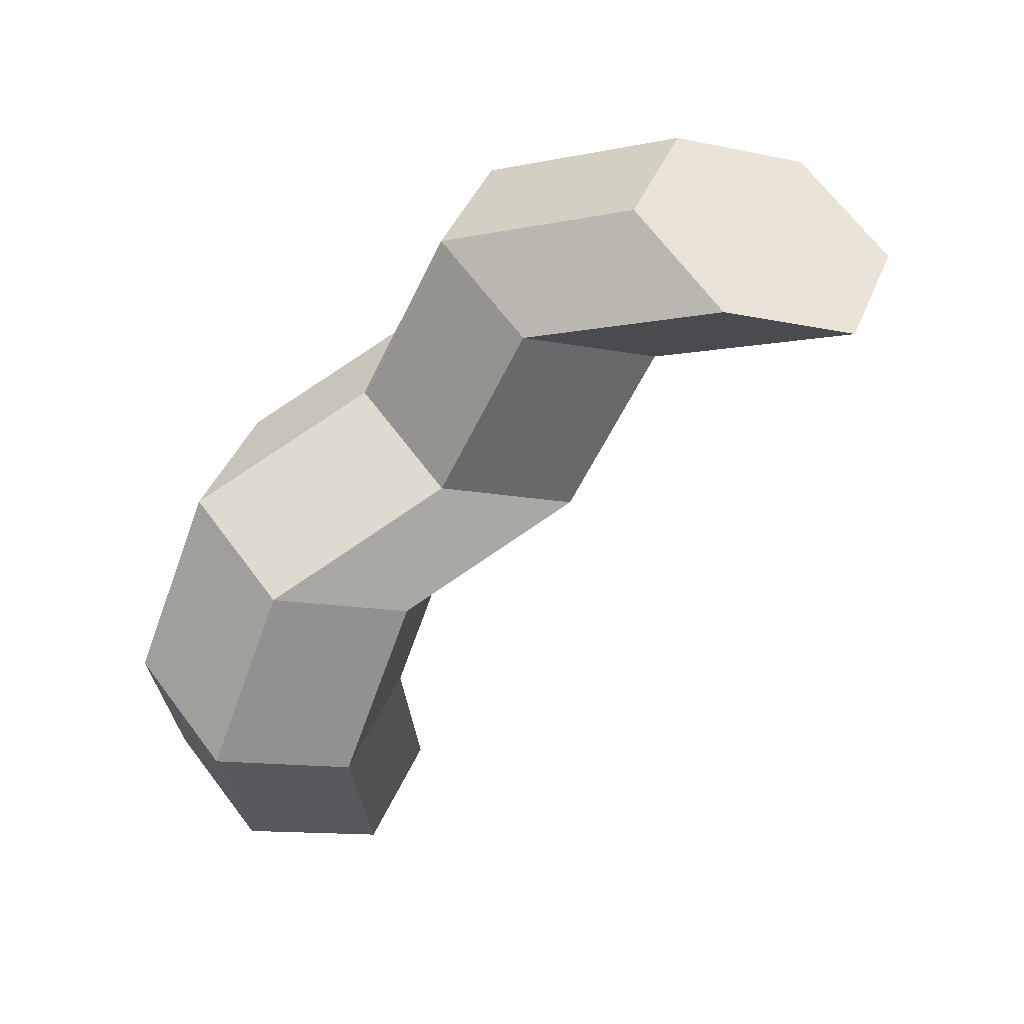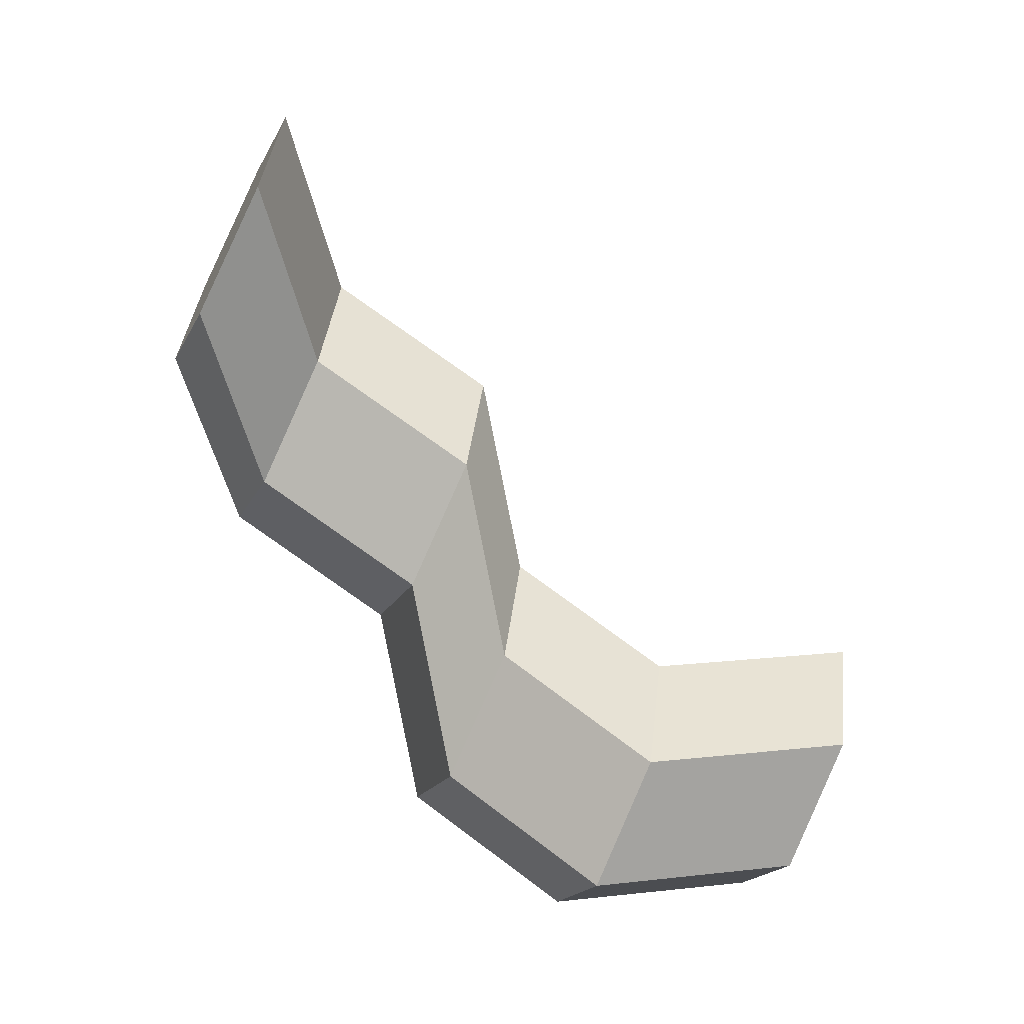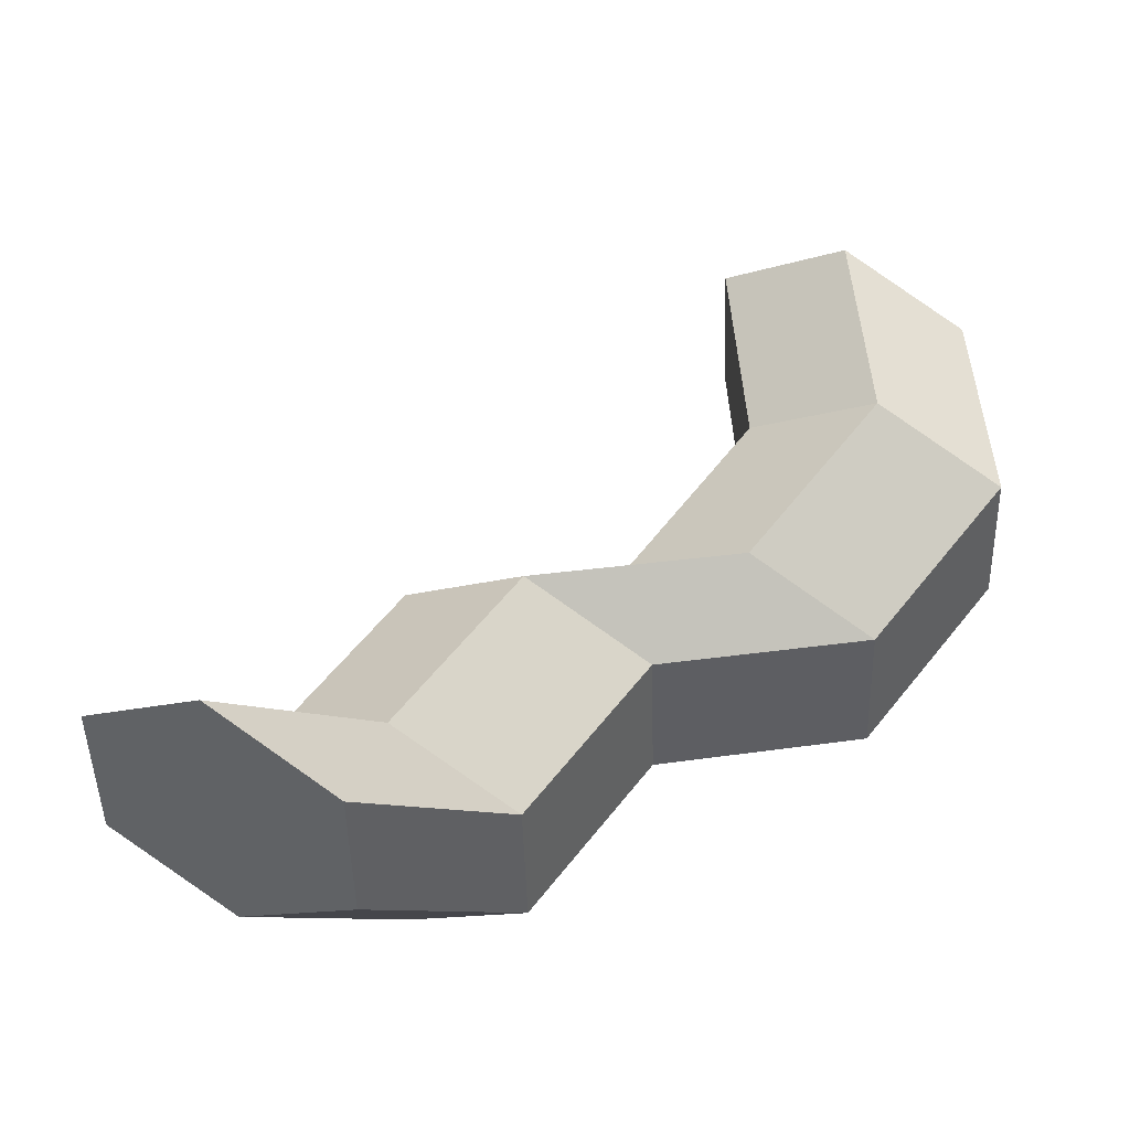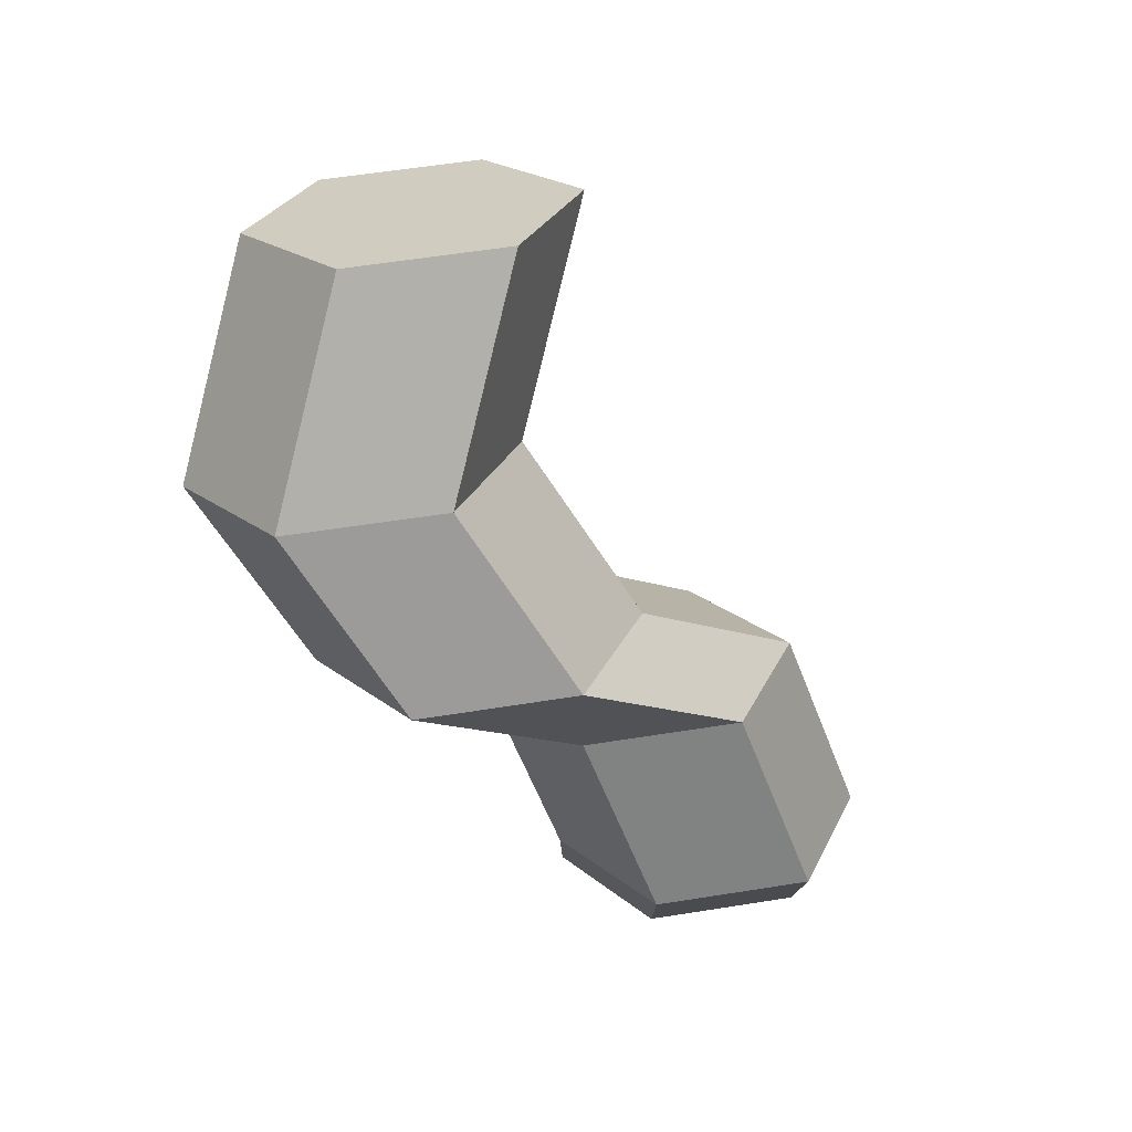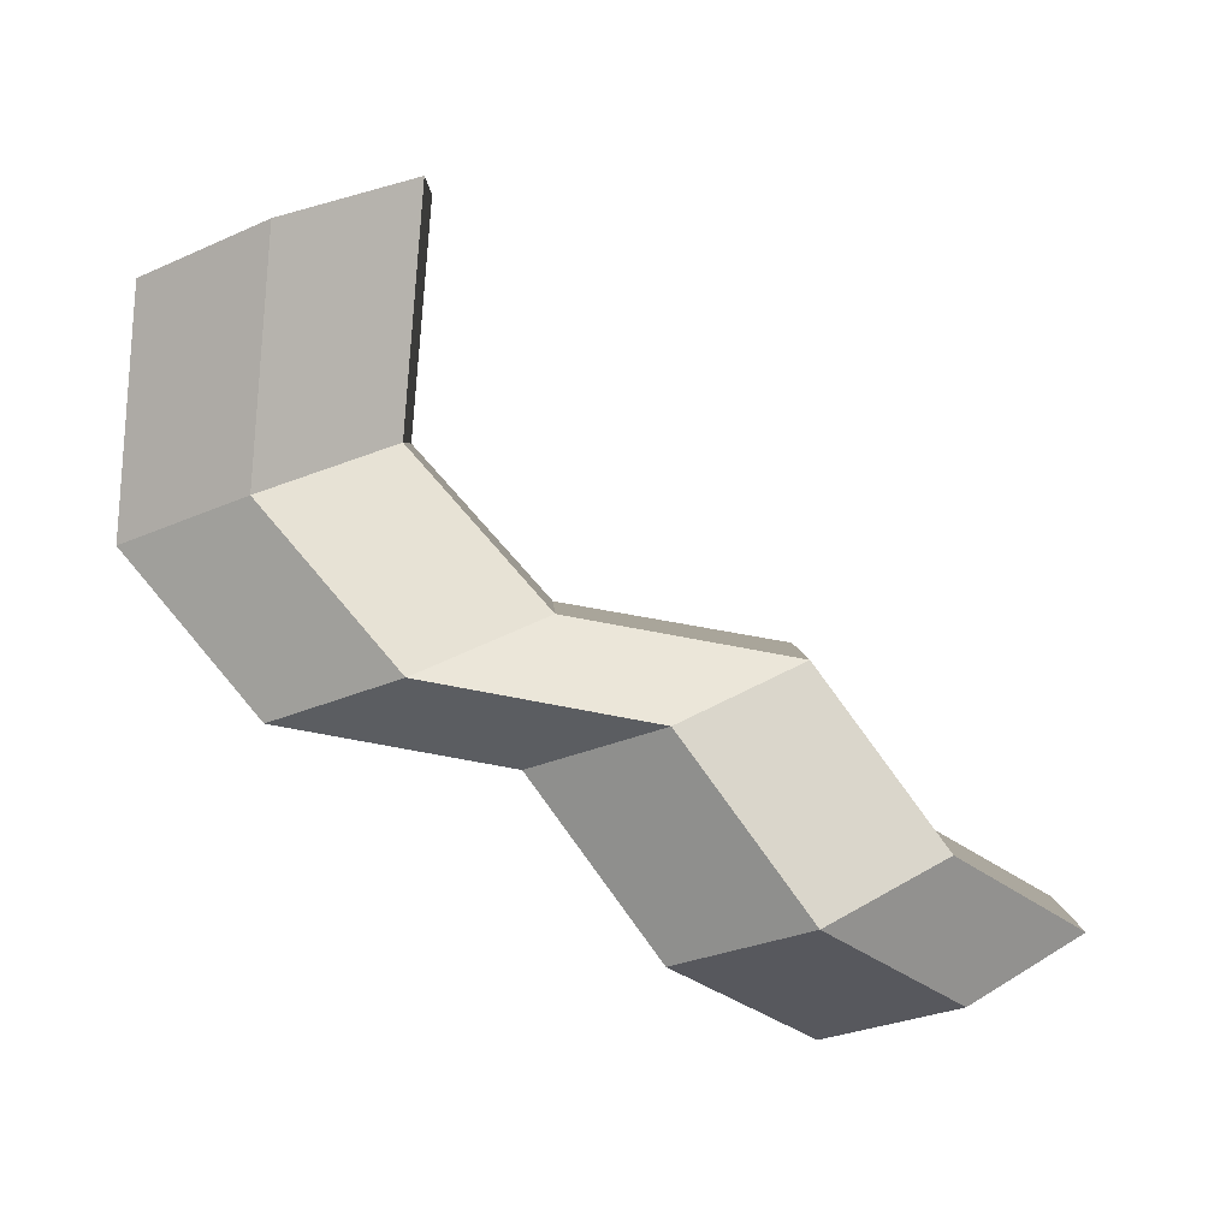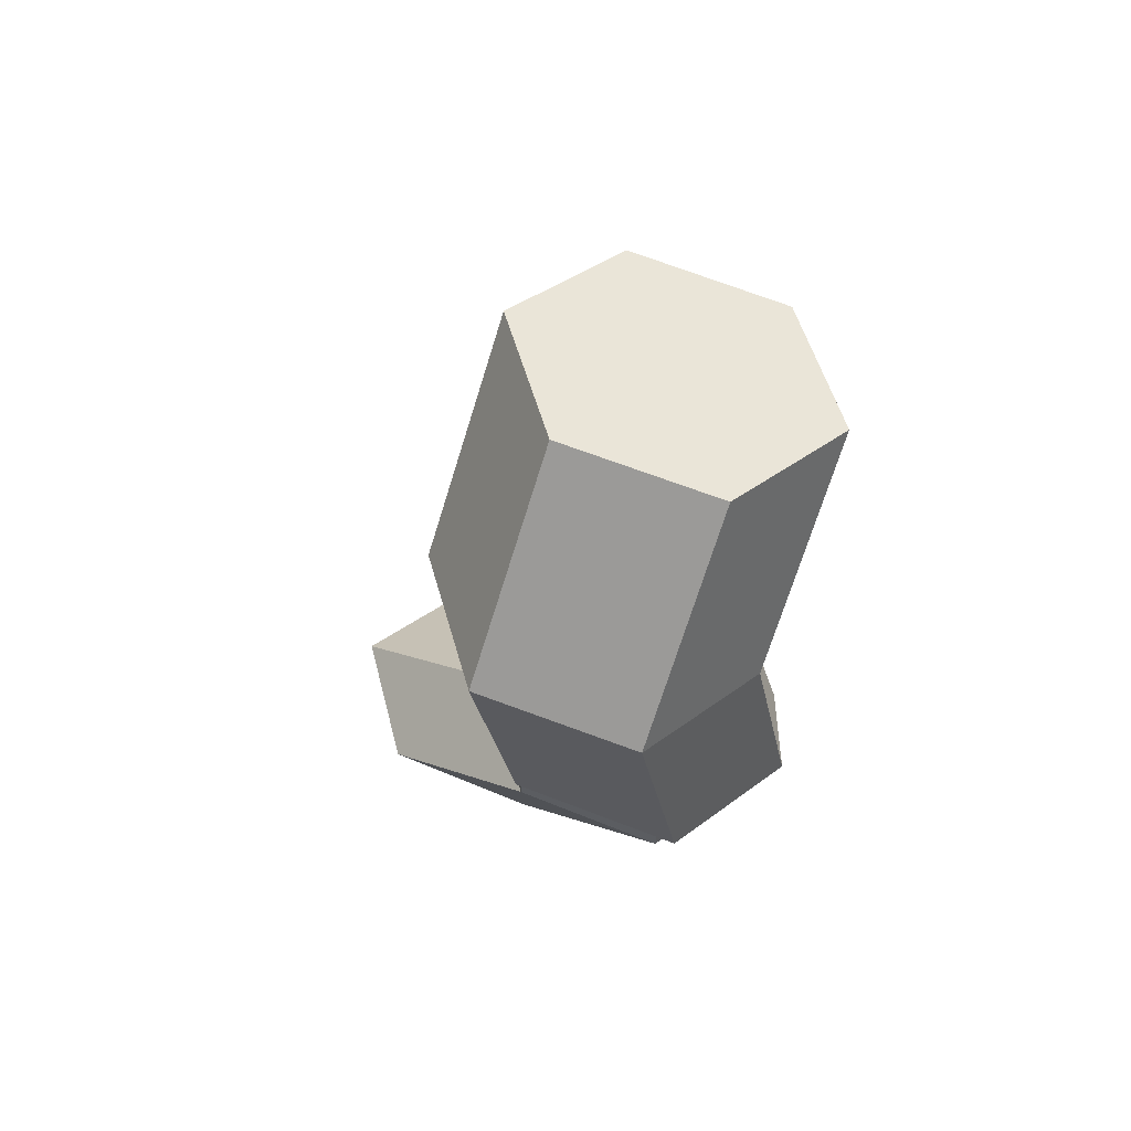
<metadata>
{"format":"obj","ext":"obj","renderer":"f3d","projection":"perspective","resolution":1024,"background":"white","views":[{"elev":-44.2,"azim":-169.9,"up":"+Y"},{"elev":-70.7,"azim":-86.4,"up":"+Y"},{"elev":-24.8,"azim":-32.9,"up":"+Z"},{"elev":0.2,"azim":104.2,"up":"+Z"},{"elev":-14.2,"azim":143.0,"up":"+Z"},{"elev":23.3,"azim":63.7,"up":"+Z"}]}
</metadata>
<code>
v -0.4734 -0.6706 2.511
v -0.4823 -0.6691 2.516
v -0.4807 -0.6649 2.53
v -0.4718 -0.6664 2.526
v -0.4823 -0.6691 2.516
v -0.4878 -0.6769 2.519
v -0.4863 -0.6727 2.533
v -0.4807 -0.6649 2.53
v -0.4878 -0.6769 2.519
v -0.4845 -0.6862 2.517
v -0.483 -0.682 2.532
v -0.4863 -0.6727 2.533
v -0.4845 -0.6862 2.517
v -0.4756 -0.6877 2.513
v -0.4741 -0.6835 2.527
v -0.483 -0.682 2.532
v -0.4756 -0.6877 2.513
v -0.4701 -0.6799 2.51
v -0.4685 -0.6758 2.524
v -0.4741 -0.6835 2.527
v -0.4701 -0.6799 2.51
v -0.4734 -0.6706 2.511
v -0.4718 -0.6664 2.526
v -0.4685 -0.6758 2.524
v -0.5115 -0.6676 2.483
v -0.5167 -0.6754 2.487
v -0.5253 -0.6738 2.492
v -0.5286 -0.6645 2.493
v -0.5234 -0.6567 2.49
v -0.5148 -0.6583 2.485
v -0.4718 -0.6664 2.526
v -0.4807 -0.6649 2.53
v -0.4863 -0.6727 2.533
v -0.483 -0.682 2.532
v -0.4741 -0.6835 2.527
v -0.4685 -0.6758 2.524
v -0.4801 -0.6648 2.501
v -0.4888 -0.6632 2.505
v -0.4823 -0.6691 2.516
v -0.4734 -0.6706 2.511
v -0.4888 -0.6632 2.505
v -0.4943 -0.671 2.509
v -0.4878 -0.6769 2.519
v -0.4823 -0.6691 2.516
v -0.4943 -0.671 2.509
v -0.4909 -0.6803 2.507
v -0.4845 -0.6862 2.517
v -0.4878 -0.6769 2.519
v -0.4909 -0.6803 2.507
v -0.4822 -0.6819 2.503
v -0.4756 -0.6877 2.513
v -0.4845 -0.6862 2.517
v -0.4822 -0.6819 2.503
v -0.4767 -0.6741 2.499
v -0.4701 -0.6799 2.51
v -0.4756 -0.6877 2.513
v -0.4767 -0.6741 2.499
v -0.4801 -0.6648 2.501
v -0.4734 -0.6706 2.511
v -0.4701 -0.6799 2.51
v -0.4927 -0.6578 2.499
v -0.5015 -0.6562 2.503
v -0.4888 -0.6632 2.505
v -0.4801 -0.6648 2.501
v -0.5015 -0.6562 2.503
v -0.5068 -0.664 2.506
v -0.4943 -0.671 2.509
v -0.4888 -0.6632 2.505
v -0.5068 -0.664 2.506
v -0.5035 -0.6733 2.505
v -0.4909 -0.6803 2.507
v -0.4943 -0.671 2.509
v -0.5035 -0.6733 2.505
v -0.4948 -0.6749 2.5
v -0.4822 -0.6819 2.503
v -0.4909 -0.6803 2.507
v -0.4948 -0.6749 2.5
v -0.4894 -0.6671 2.497
v -0.4767 -0.6741 2.499
v -0.4822 -0.6819 2.503
v -0.4894 -0.6671 2.497
v -0.4927 -0.6578 2.499
v -0.4801 -0.6648 2.501
v -0.4767 -0.6741 2.499
v -0.5007 -0.6549 2.488
v -0.5093 -0.6533 2.492
v -0.5015 -0.6562 2.503
v -0.4927 -0.6578 2.499
v -0.5093 -0.6533 2.492
v -0.5147 -0.6611 2.496
v -0.5068 -0.664 2.506
v -0.5015 -0.6562 2.503
v -0.5147 -0.6611 2.496
v -0.5113 -0.6704 2.494
v -0.5035 -0.6733 2.505
v -0.5068 -0.664 2.506
v -0.5113 -0.6704 2.494
v -0.5027 -0.672 2.49
v -0.4948 -0.6749 2.5
v -0.5035 -0.6733 2.505
v -0.5027 -0.672 2.49
v -0.4973 -0.6642 2.486
v -0.4894 -0.6671 2.497
v -0.4948 -0.6749 2.5
v -0.4973 -0.6642 2.486
v -0.5007 -0.6549 2.488
v -0.4927 -0.6578 2.499
v -0.4894 -0.6671 2.497
v -0.5148 -0.6583 2.485
v -0.5234 -0.6567 2.49
v -0.5093 -0.6533 2.492
v -0.5007 -0.6549 2.488
v -0.5234 -0.6567 2.49
v -0.5286 -0.6645 2.493
v -0.5147 -0.6611 2.496
v -0.5093 -0.6533 2.492
v -0.5286 -0.6645 2.493
v -0.5253 -0.6738 2.492
v -0.5113 -0.6704 2.494
v -0.5147 -0.6611 2.496
v -0.5253 -0.6738 2.492
v -0.5167 -0.6754 2.487
v -0.5027 -0.672 2.49
v -0.5113 -0.6704 2.494
v -0.5167 -0.6754 2.487
v -0.5115 -0.6676 2.483
v -0.4973 -0.6642 2.486
v -0.5027 -0.672 2.49
v -0.5115 -0.6676 2.483
v -0.5148 -0.6583 2.485
v -0.5007 -0.6549 2.488
v -0.4973 -0.6642 2.486
f 1 2 3
f 1 3 4
f 5 6 7
f 5 7 8
f 9 10 11
f 9 11 12
f 13 14 15
f 13 15 16
f 17 18 19
f 17 19 20
f 21 22 23
f 21 23 24
f 25 26 27
f 25 27 28
f 25 28 29
f 25 29 30
f 31 32 33
f 31 33 34
f 31 34 35
f 31 35 36
f 37 38 39
f 37 39 40
f 41 42 43
f 41 43 44
f 45 46 47
f 45 47 48
f 49 50 51
f 49 51 52
f 53 54 55
f 53 55 56
f 57 58 59
f 57 59 60
f 61 62 63
f 61 63 64
f 65 66 67
f 65 67 68
f 69 70 71
f 69 71 72
f 73 74 75
f 73 75 76
f 77 78 79
f 77 79 80
f 81 82 83
f 81 83 84
f 85 86 87
f 85 87 88
f 89 90 91
f 89 91 92
f 93 94 95
f 93 95 96
f 97 98 99
f 97 99 100
f 101 102 103
f 101 103 104
f 105 106 107
f 105 107 108
f 109 110 111
f 109 111 112
f 113 114 115
f 113 115 116
f 117 118 119
f 117 119 120
f 121 122 123
f 121 123 124
f 125 126 127
f 125 127 128
f 129 130 131
f 129 131 132

</code>
